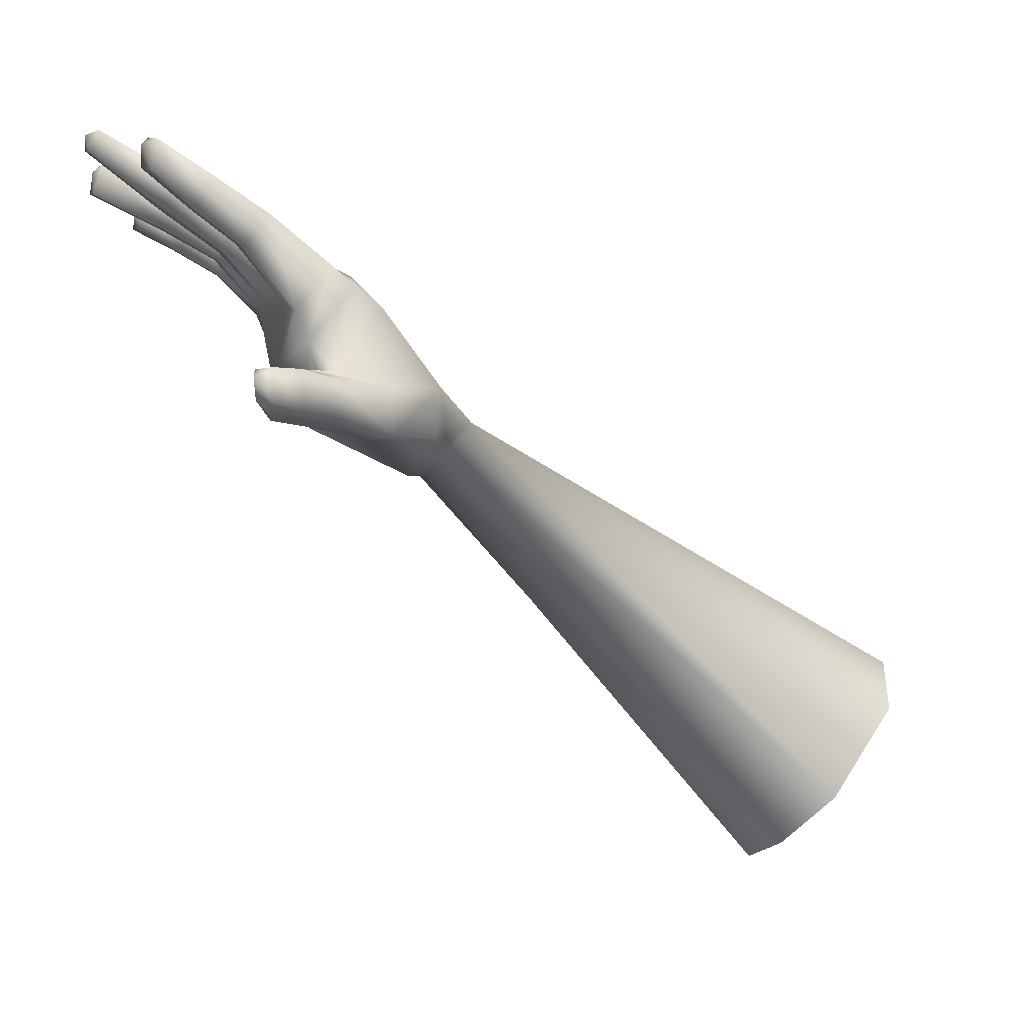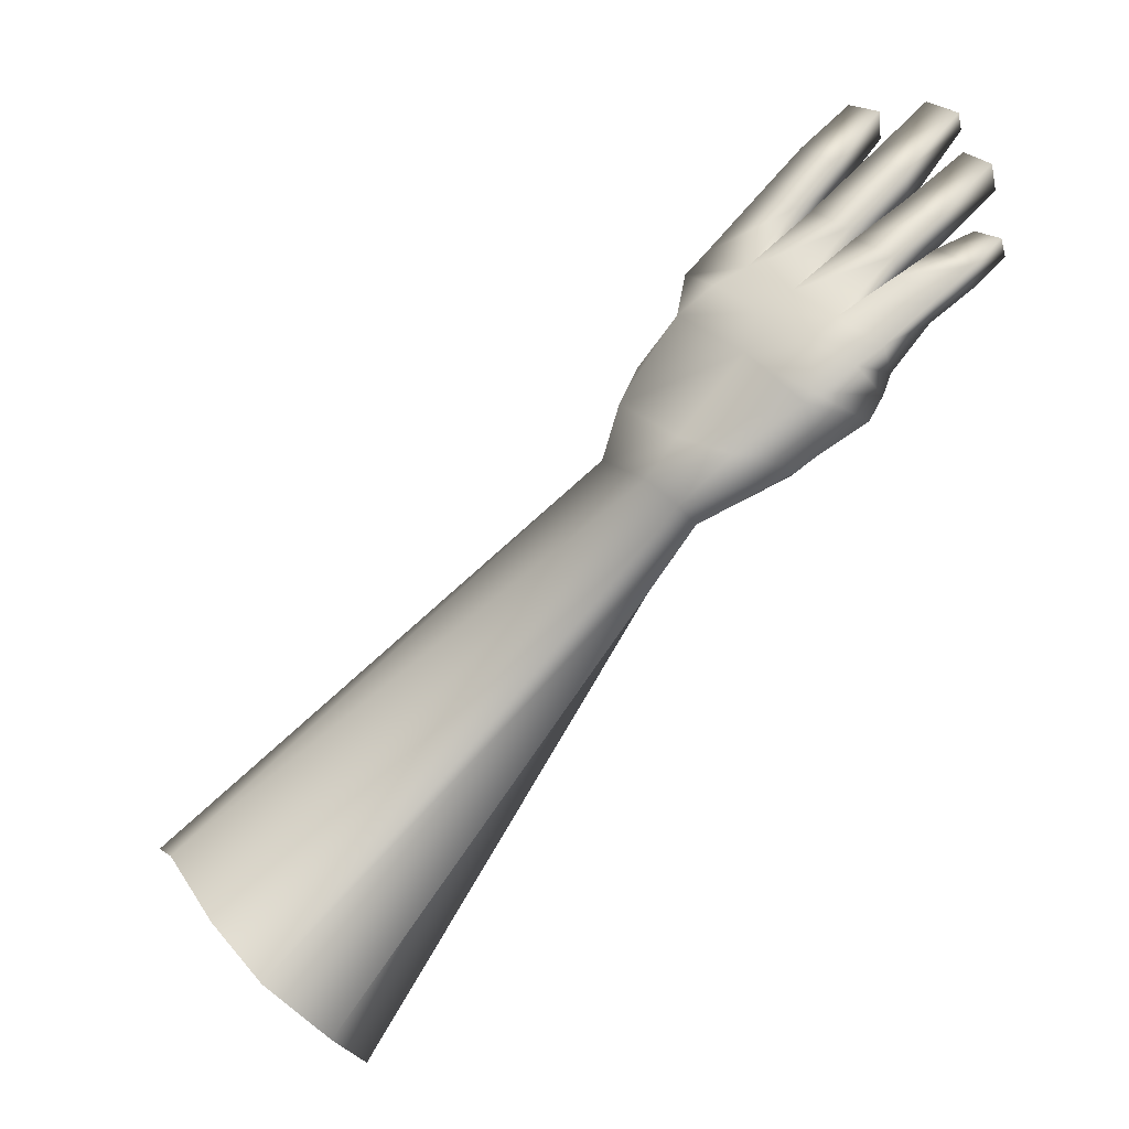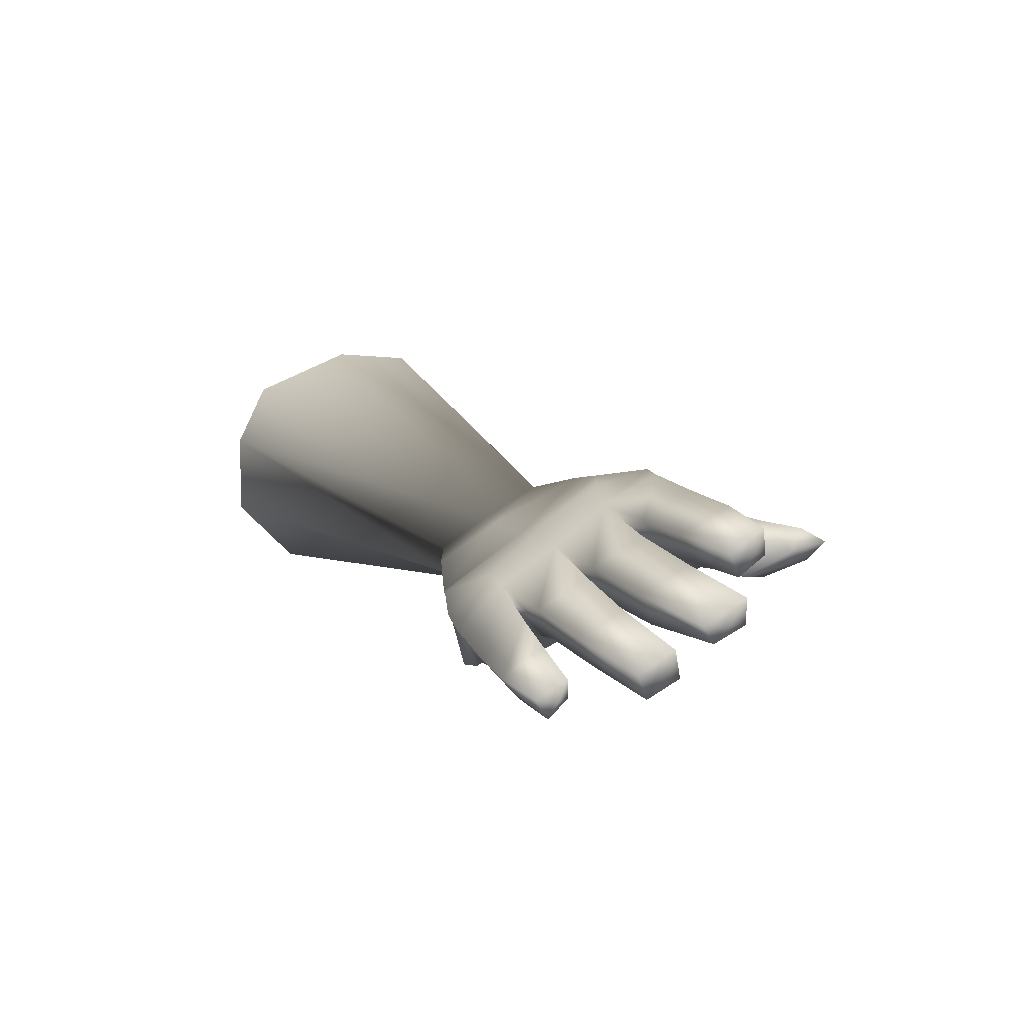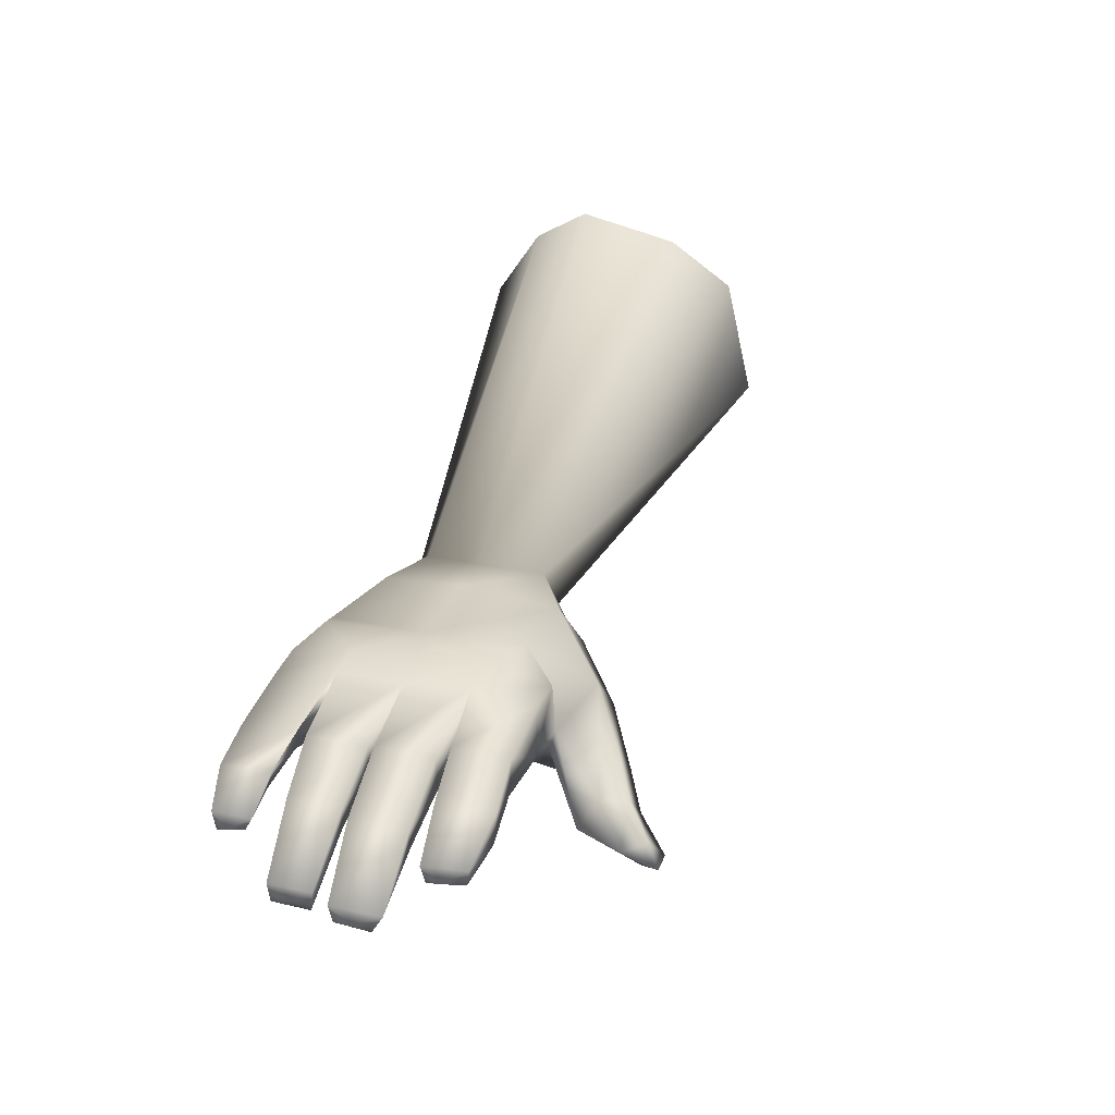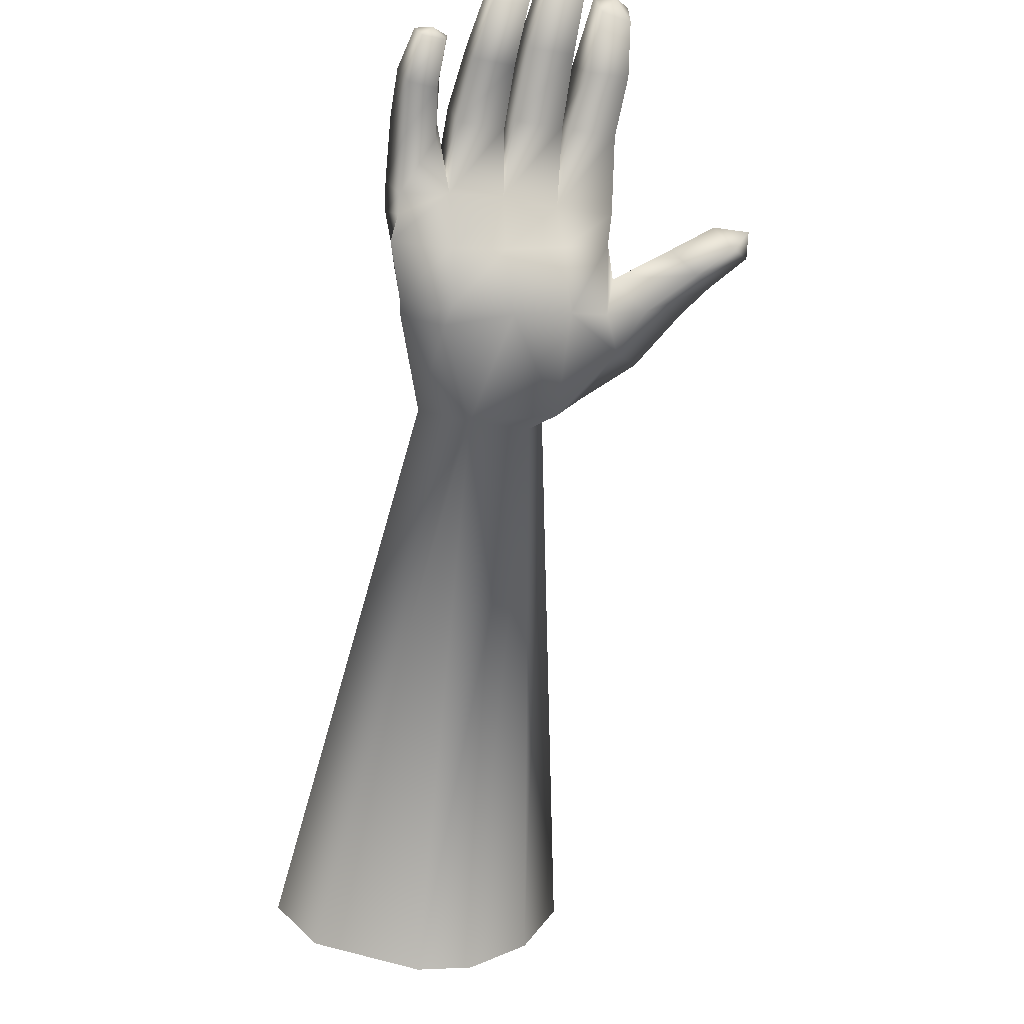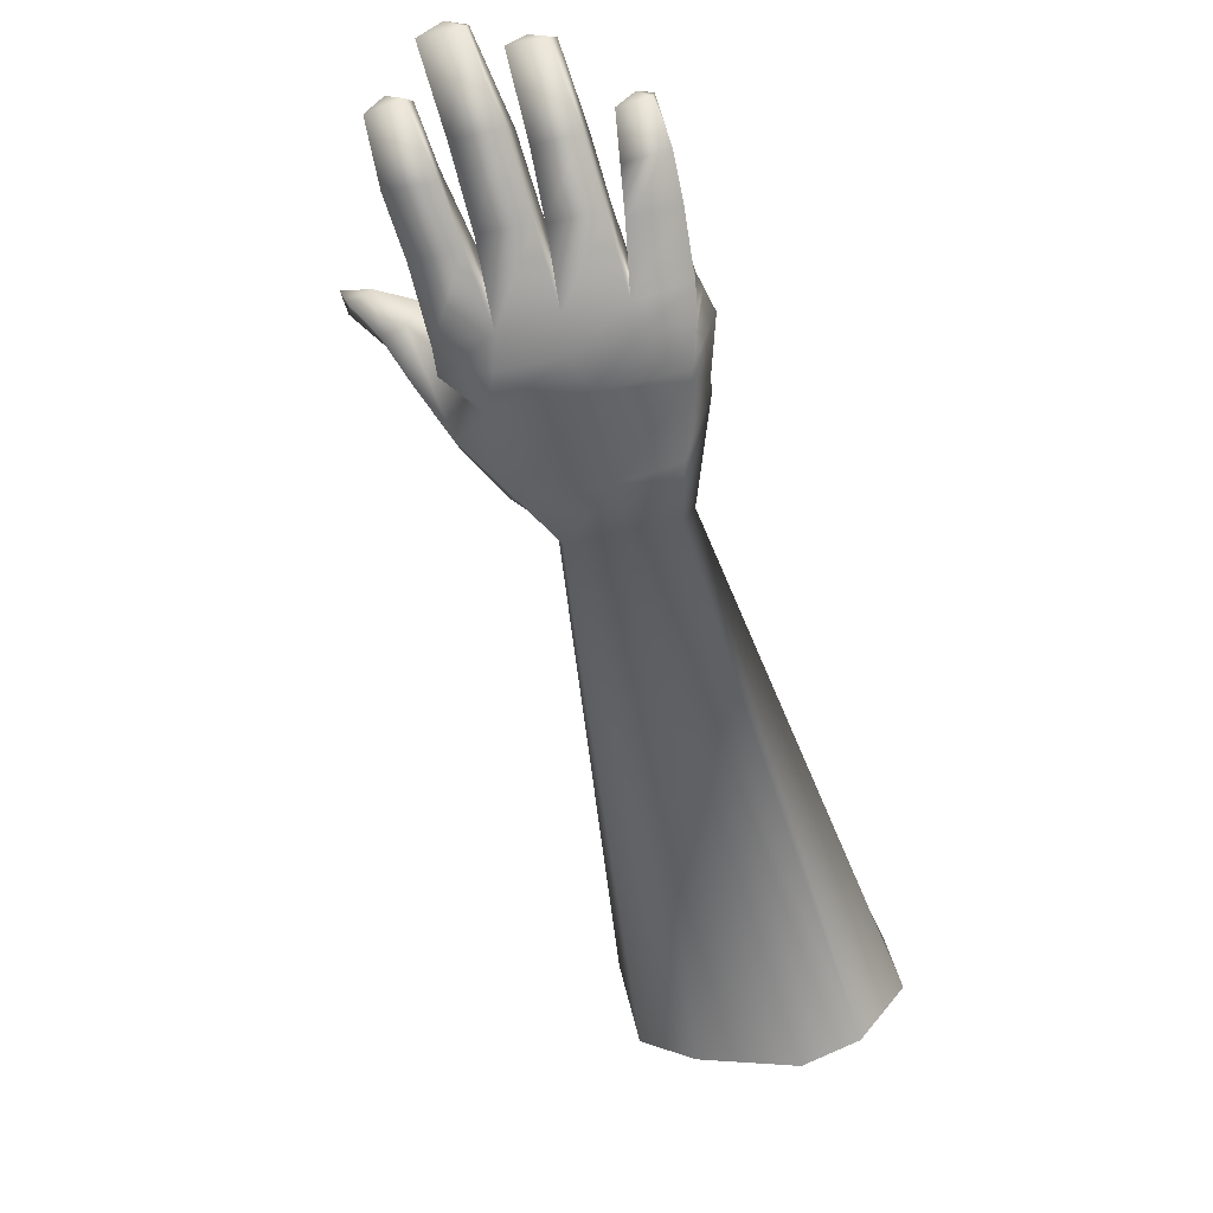
<metadata>
{"format":"obj","ext":"obj","renderer":"f3d","projection":"perspective","resolution":1024,"background":"white","views":[{"elev":12.7,"azim":80.0,"up":"+Y"},{"elev":21.6,"azim":-120.9,"up":"+Y"},{"elev":55.1,"azim":-27.4,"up":"+Y"},{"elev":75.5,"azim":19.3,"up":"+Y"},{"elev":-34.5,"azim":-11.0,"up":"+Y"},{"elev":-8.9,"azim":-157.3,"up":"+Z"}]}
</metadata>
<code>
o T1L3M000_22
v 0.07412 -0.1409 -0.1648
v 0.04874 -0.1045 -0.2005
v 0.01554 -0.09061 -0.2083
v -0.03231 -0.09797 -0.211
v -0.0538 -0.1191 -0.1996
v -0.06651 -0.1461 -0.1757
v -0.04894 -0.1745 -0.1518
v 0.0008639 -0.1887 -0.1413
v 0.02626 -0.1878 -0.1357
v 0.05458 -0.1704 -0.1439
v 0.03127 0.03294 0.01951
v 0.02346 0.04365 0.007976
v -0.004861 0.04256 0.01274
v -0.03026 0.02785 0.02254
v -0.006822 0.01649 0.03333
v 0.02248 0.0181 0.03069
v 0.03908 0.03682 0.02262
v -0.02732 0.03682 0.01501
v -0.04882 0.1393 0.1648
v -0.0537 0.1323 0.1658
v -0.04296 0.1351 0.1624
v -0.04101 0.1418 0.1583
v -0.05663 0.1417 0.1605
v -0.05663 0.1213 0.1462
v -0.04296 0.1223 0.1436
v -0.041 0.1366 0.1372
v -0.06151 0.1333 0.1419
v -0.05468 0.1085 0.1251
v -0.04003 0.1099 0.1234
v -0.03905 0.1268 0.1181
v -0.06151 0.1213 0.1226
v -0.03905 0.1268 0.1181
v -0.05369 0.08872 0.106
v -0.03025 0.09359 0.1057
v -0.03513 0.1117 0.08925
v -0.05954 0.1041 0.0969
v -0.00388 0.09869 0.1027
v -0.007781 0.1175 0.0856
v 0.02346 0.102 0.09602
v 0.01859 0.1229 0.07982
v 0.05081 0.1043 0.09413
v 0.04593 0.1238 0.07644
v 0.03127 0.1018 0.05163
v -0.02733 0.06419 0.101
v -0.05565 0.06968 0.09389
v -0.05077 0.08596 0.0662
v -0.05369 0.07933 0.1024
v -0.0576 0.0969 0.0838
v 0.02541 0.07317 0.1011
v -0.00194 0.06842 0.1
v -0.007788 0.1098 0.07037
v -0.03416 0.103 0.0774
v 0.04788 0.1143 0.06659
v 0.04982 0.08949 0.08868
v 0.03125 0.04523 0.08758
v 0.04883 0.04735 0.08707
v 0.02249 0.1158 0.06534
v 0.05275 0.07185 0.08436
v 0.05275 0.07532 0.07635
v -0.01073 0.09417 0.05929
v -0.01365 0.1636 0.1841
v -0.02147 0.1526 0.1858
v -0.005844 0.154 0.1841
v -0.00584 0.1678 0.179
v -0.02342 0.1655 0.1811
v -0.02733 0.1349 0.1533
v -0.0078 0.1368 0.1503
v -0.008773 0.1501 0.1444
v -0.03026 0.1483 0.1474
v -0.03026 0.1191 0.1271
v -0.007799 0.1213 0.125
v -0.009747 0.137 0.1169
v -0.03416 0.1342 0.1203
v 0.02053 0.1764 0.1859
v 0.01272 0.1826 0.1866
v 0.005877 0.1747 0.1869
v 0.02346 0.1855 0.1802
v 0.00295 0.1835 0.1826
v 0.02052 0.1494 0.1508
v -0.0009626 0.1467 0.1537
v -0.003887 0.1628 0.1482
v 0.01955 0.1648 0.1458
v 0.02052 0.1285 0.1234
v -0.002915 0.1257 0.1263
v -0.006817 0.1415 0.1165
v 0.0176 0.1443 0.1136
v 0.04689 0.1691 0.1578
v 0.03908 0.1798 0.1615
v 0.03224 0.1687 0.1619
v 0.04689 0.1826 0.1541
v 0.02931 0.1822 0.1583
v 0.04982 0.1519 0.1387
v 0.03029 0.1497 0.1406
v 0.02443 0.163 0.1307
v 0.04787 0.1653 0.1288
v 0.04787 0.1339 0.1166
v 0.02541 0.1323 0.1193
v 0.0215 0.1457 0.108
v 0.04494 0.1481 0.1047
v -0.04588 0.04974 0.0644
v -0.02439 0.04392 0.08329
v -0.04783 0.05527 0.07251
v -0.02635 0.03914 0.07456
v 0.03615 0.06357 0.0247
v -0.04977 0.08175 0.06304
v -0.03807 0.05989 0.03548
v 0.05861 0.04344 0.06452
v 0.03418 0.02061 0.04035
v 0.06253 0.0689 0.05081
v 0.07033 0.04727 0.05238
v 0.04884 0.04095 0.02965
v 0.004904 0.04316 0.08391
v -0.006819 0.05985 0.02784
v 0.06745 0.05167 0.08746
v 0.07421 0.07083 0.1114
v 0.08704 0.05994 0.07926
v 0.09656 0.06427 0.0952
v 0.08698 0.05944 0.1093
v 0.09068 0.08305 0.09474
v 0.07943 0.08166 0.09914
v 0.08124 0.07639 0.07825
v 0.1037 0.07149 0.1166
v 0.09444 0.08399 0.1163
v 0.1116 0.07294 0.1098
v 0.1037 0.08637 0.1091
v 0.111 0.0825 0.1178
f 1 2 12 11
f 3 4 13 12
f 5 6 14 18
f 5 18 13 4
f 6 7 15 14
f 8 9 16 15
f 10 1 11 16
f 24 25 21 20
f 28 29 25 24
f 33 34 29 28
f 26 27 23 22
f 30 31 27 26
f 35 36 31 30
f 25 26 22 21
f 34 35 32 29
f 36 33 28 31
f 31 28 24 27
f 27 24 20 23
f 66 67 63 62
f 70 71 67 66
f 34 37 71 70
f 68 69 65 64
f 72 73 69 68
f 38 35 73 72
f 67 68 64 63
f 71 72 68 67
f 37 38 72 71
f 70 73 35 34
f 73 70 66 69
f 69 66 62 65
f 80 79 74 76
f 84 83 79 80
f 37 39 83 84
f 82 81 78 77
f 86 85 81 82
f 40 38 85 86
f 81 80 76 78
f 85 84 80 81
f 84 85 38 37
f 39 40 86 83
f 83 86 82 79
f 79 82 77 74
f 93 92 87 89
f 97 96 92 93
f 39 41 96 97
f 95 94 91 90
f 99 98 94 95
f 42 40 98 99
f 94 93 89 91
f 98 97 93 94
f 97 98 40 39
f 41 42 99 96
f 96 99 95 92
f 92 95 90 87
f 100 103 101 102
f 104 113 60 43
f 113 106 105 60
f 106 100 102 105
f 102 101 44 45
f 105 102 45 46
f 46 45 47 48
f 45 44 34 47
f 44 50 37 34
f 50 49 39 37
f 60 46 52 51
f 48 47 33 36
f 52 48 36 35
f 54 53 42 41
f 49 54 41 39
f 57 51 38 40
f 112 55 49 50
f 55 56 54 49
f 108 107 55 112
f 58 114 118 115
f 107 110 116 114
f 114 116 117 118
f 116 121 119 117
f 109 59 120 121
f 110 109 121 116
f 59 58 115 120
f 115 118 122 123
f 118 117 124 122
f 117 119 125 124
f 119 120 123 125
f 53 57 40 42
f 51 52 35 38
f 12 13 113 104
f 108 16 11 17
f 15 108 112 103
f 14 15 103 100
f 110 111 104 109
f 111 110 107 108
f 17 12 104 111
f 18 14 100 106
f 101 112 50 44
f 43 60 51 57
f 13 18 106 113
f 29 32 26 25
f 15 18 13 16
f 11 16 13 12
f 2 3 12
f 7 8 15
f 9 10 16
f 19 20 21
f 22 23 19
f 19 21 22
f 19 23 20
f 61 62 63
f 64 65 61
f 61 63 64
f 61 65 62
f 74 75 76
f 77 78 75
f 76 75 78
f 77 75 74
f 87 88 89
f 90 91 88
f 89 88 91
f 90 88 87
f 46 48 52
f 107 56 55
f 109 104 43
f 43 59 109
f 43 57 53
f 58 54 56
f 114 58 56
f 120 115 123
f 126 123 122
f 126 122 124
f 126 124 125
f 126 125 123
f 34 33 47
f 17 11 12
f 17 111 108
f 112 101 103
f 53 54 59
f 59 54 58
f 56 107 114
f 120 119 121
f 59 43 53
f 108 15 16
f 60 105 46
f 14 18 15

</code>
